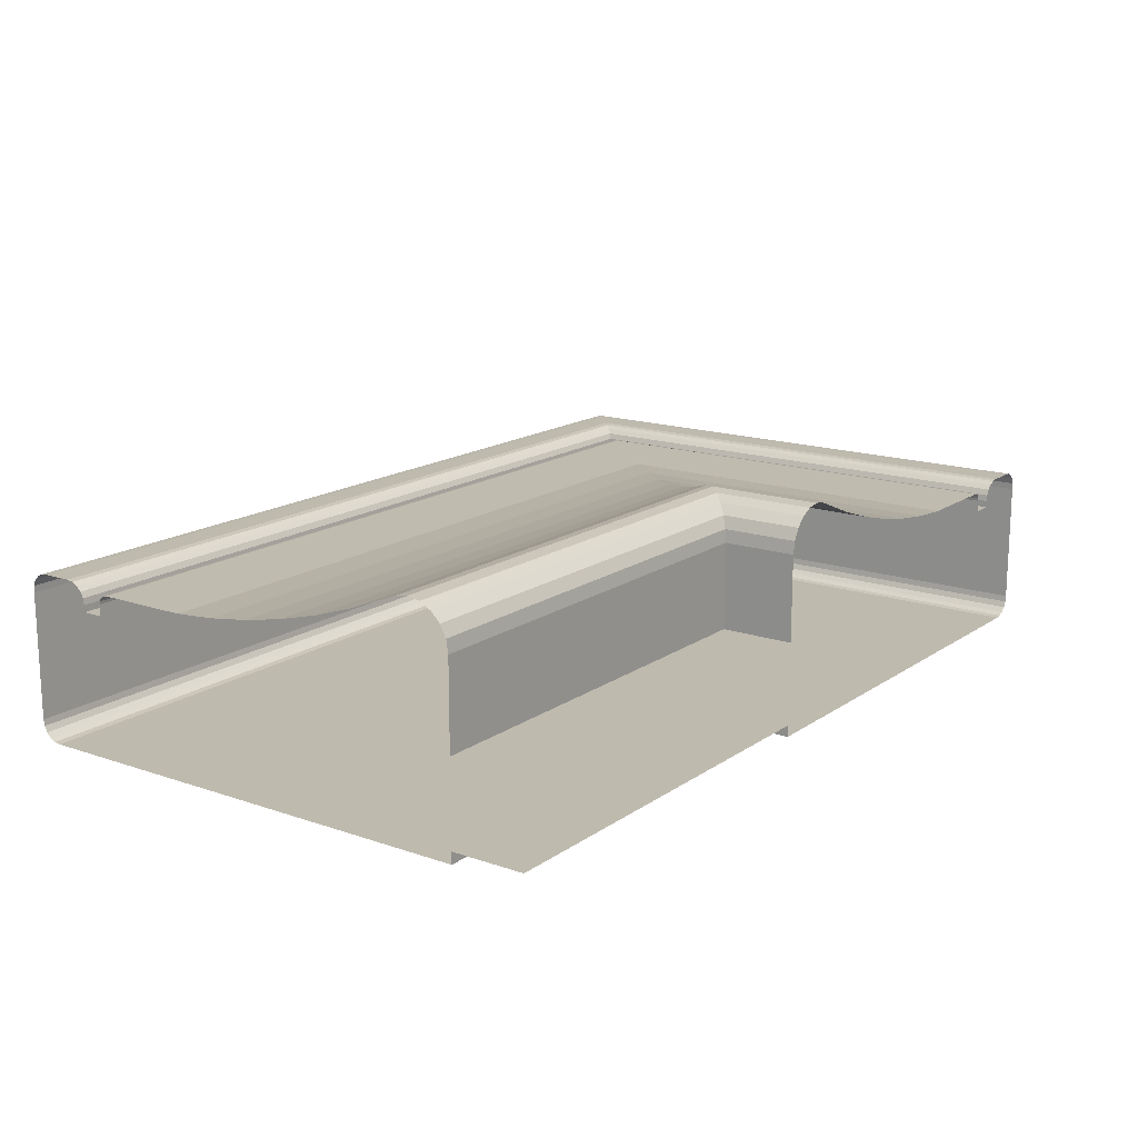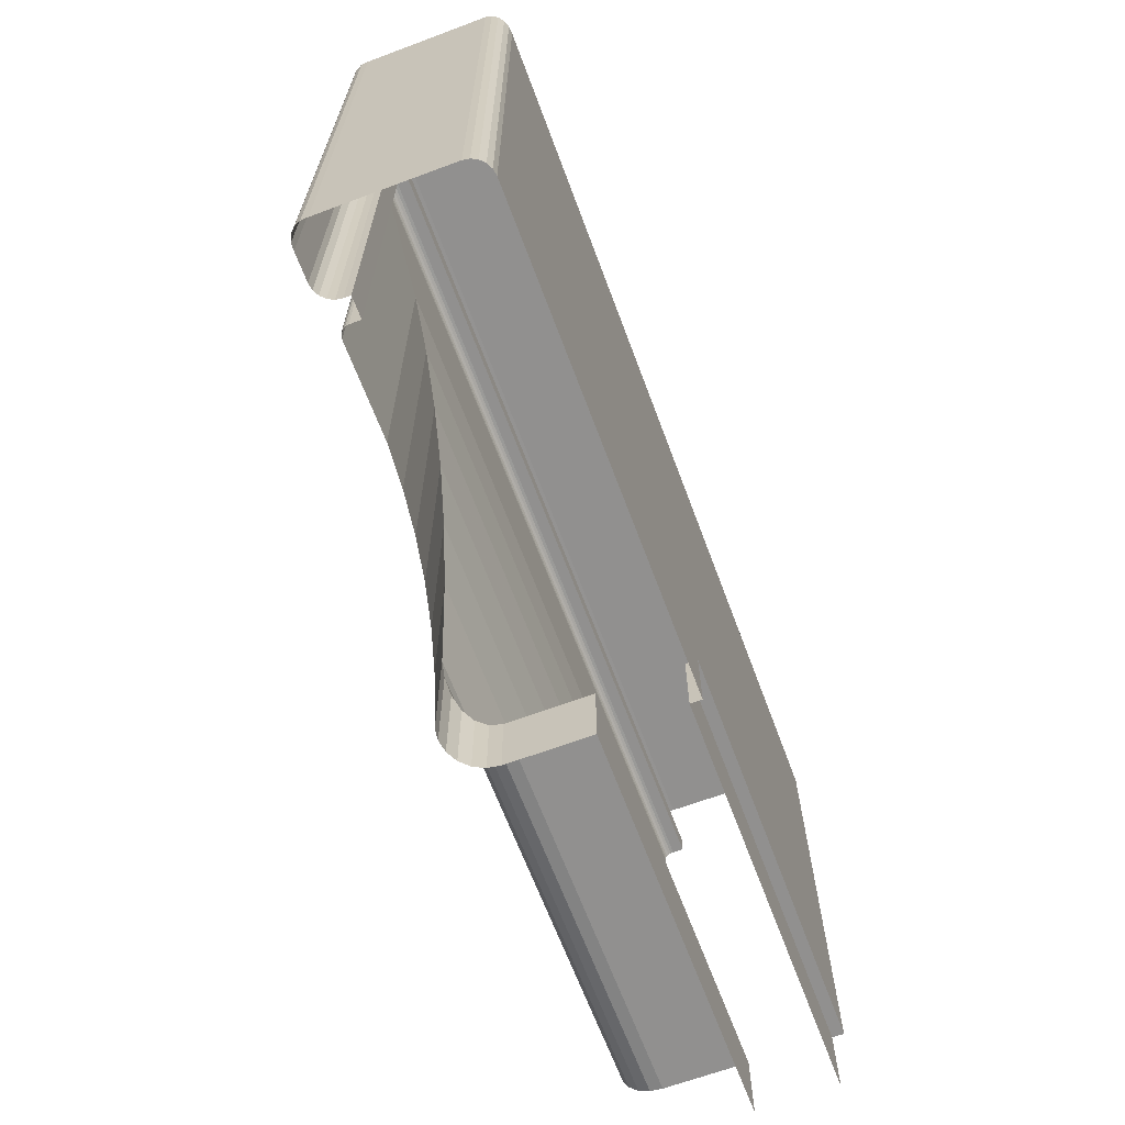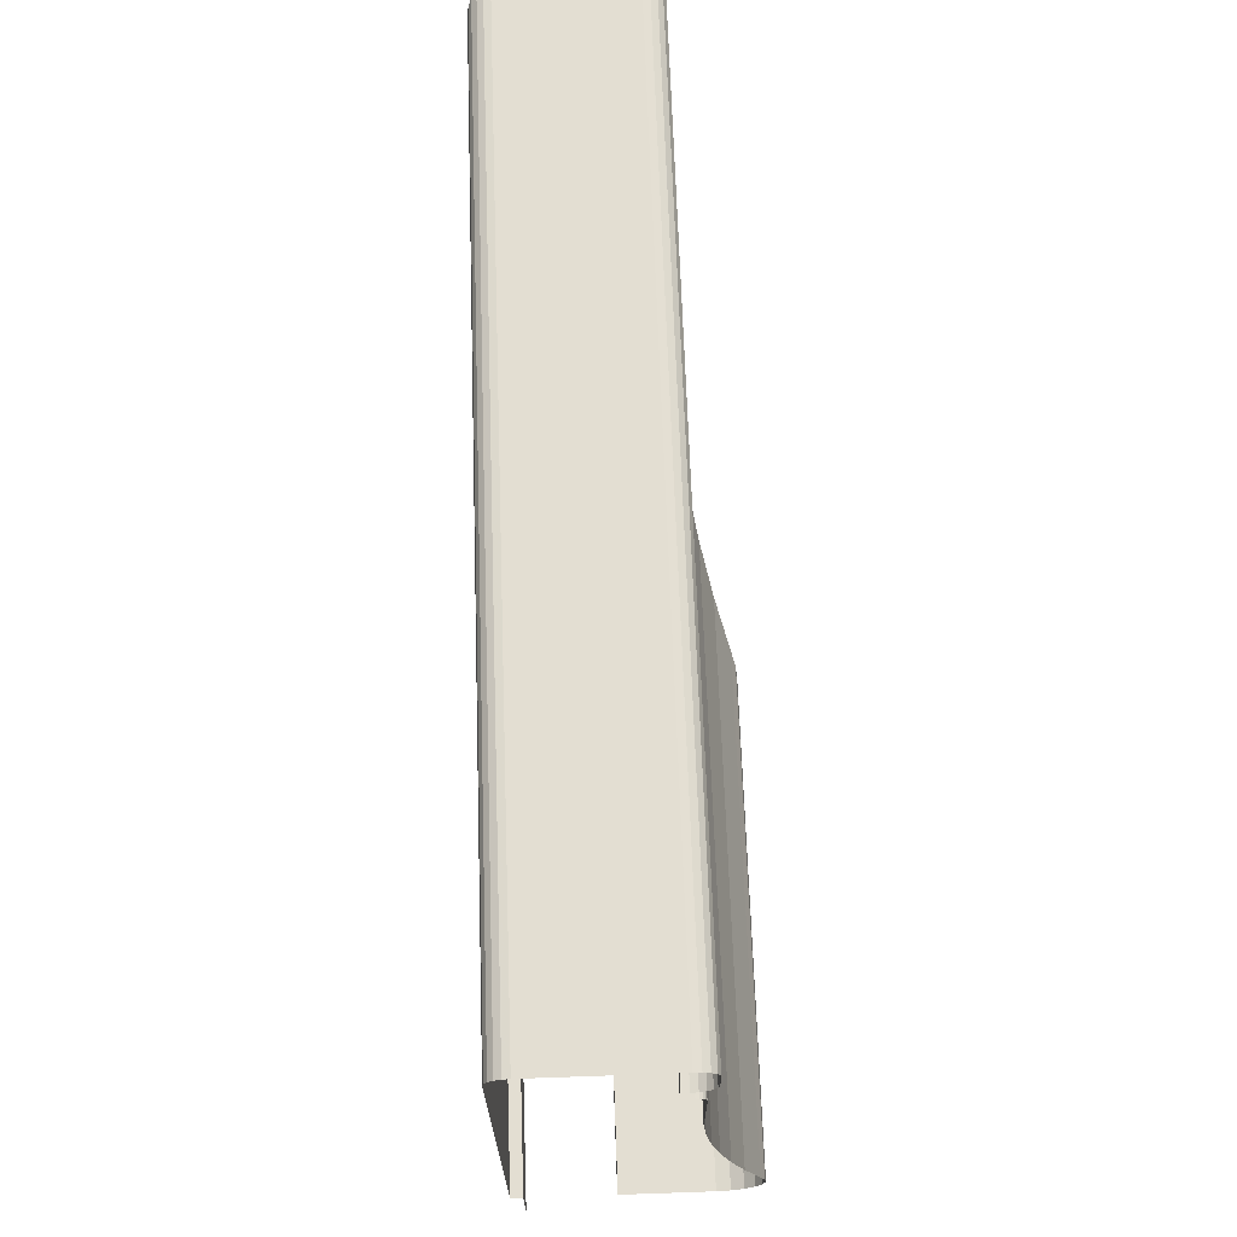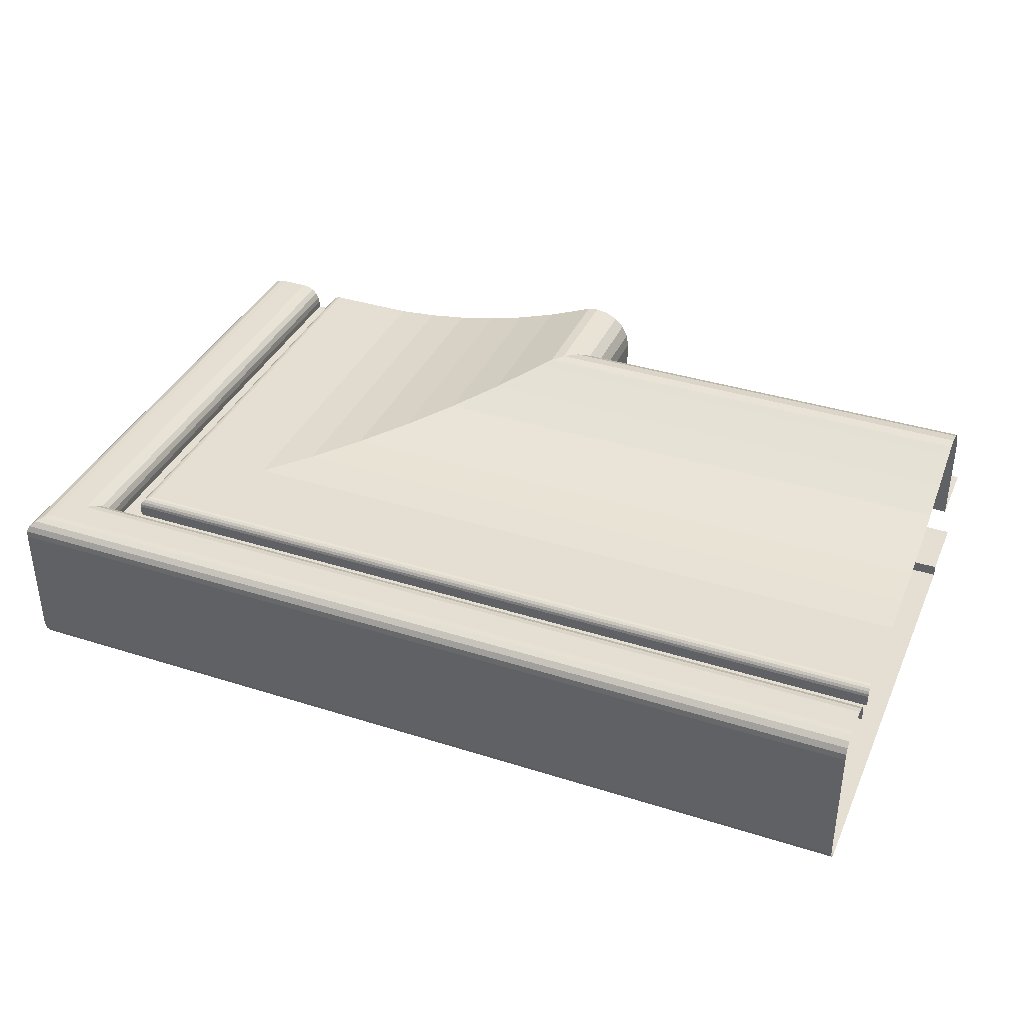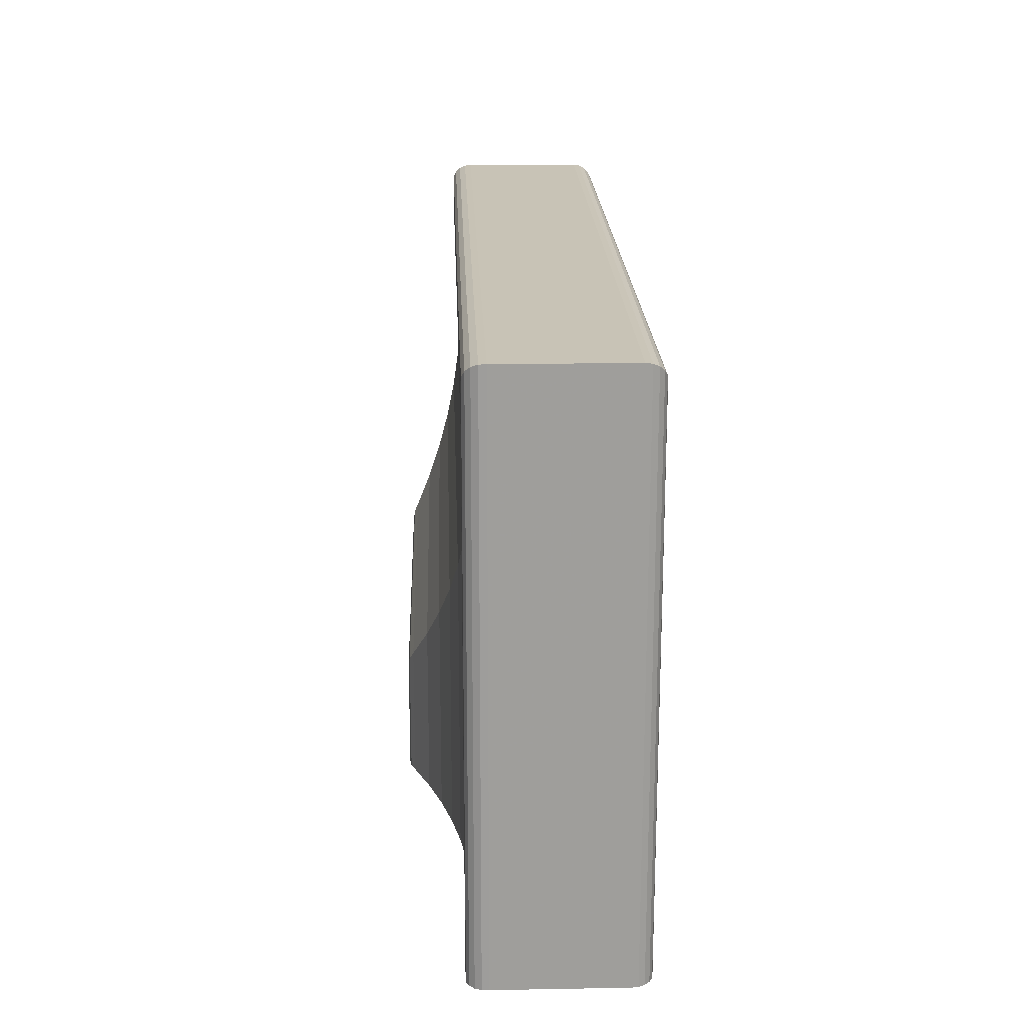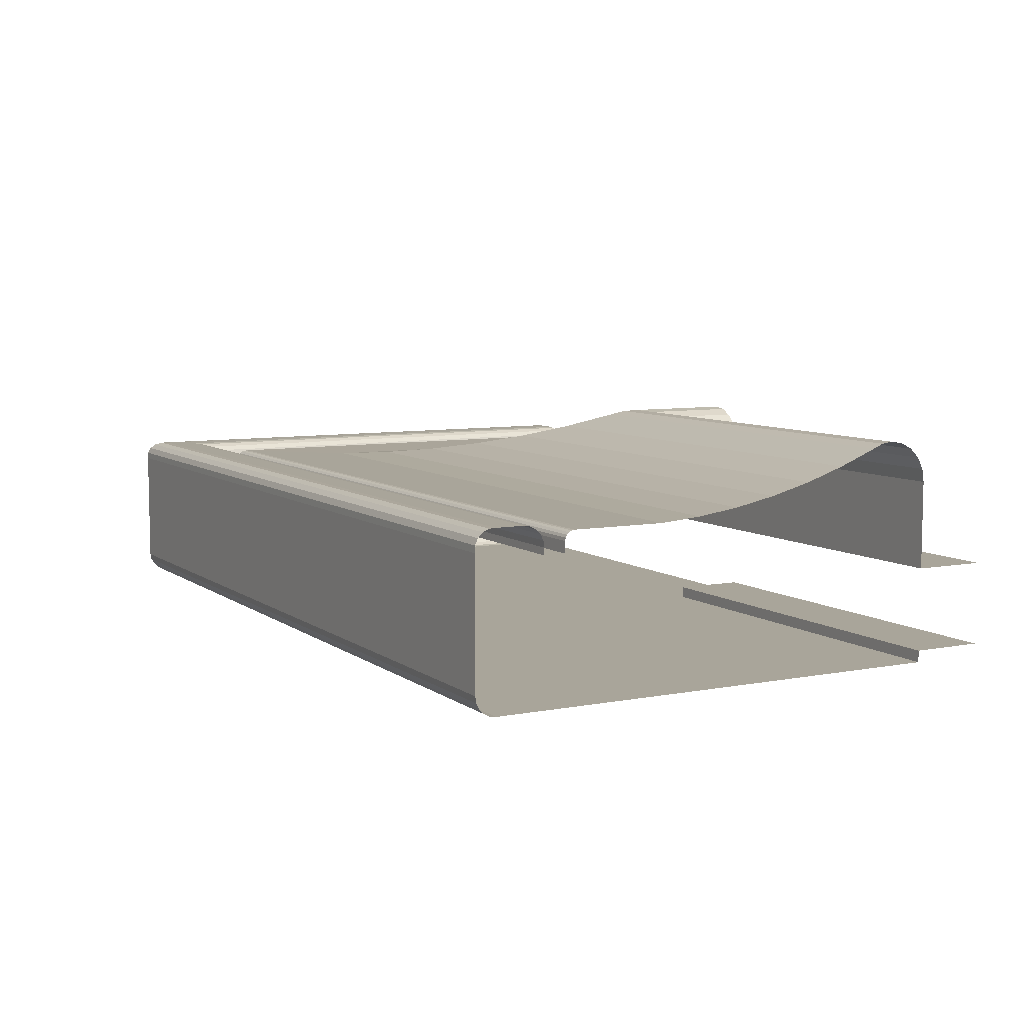
<metadata>
{"format":"obj","ext":"obj","renderer":"f3d","projection":"perspective","resolution":1024,"background":"white","views":[{"elev":15.8,"azim":-54.3,"up":"+Z"},{"elev":-65.7,"azim":110.5,"up":"+Y"},{"elev":67.5,"azim":-92.0,"up":"+Y"},{"elev":37.1,"azim":-157.8,"up":"+Z"},{"elev":19.4,"azim":88.1,"up":"+Y"},{"elev":7.5,"azim":-118.5,"up":"+Z"}]}
</metadata>
<code>
v -0.3942 0.3848 0.2443
v -0.4352 0.384 0.2435
v -0.3951 0.384 0.2435
v -0.4352 0.3848 0.2443
v -0.3956 0.3834 0.2424
v -0.3951 0.3763 0.2435
v -0.3931 0.3859 0.2449
v -0.4352 0.3834 0.2424
v -0.3942 0.3763 0.2443
v -0.4352 0.3859 0.2449
v -0.3958 0.3832 0.2412
v -0.3956 0.3763 0.2424
v -0.3919 0.3871 0.2451
v -0.3931 0.3763 0.2449
v -0.4352 0.3832 0.2412
v -0.4352 0.3871 0.2451
v -0.3958 0.3832 0.2331
v -0.3958 0.3763 0.2412
v -0.3909 0.3882 0.2449
v -0.3919 0.3763 0.2451
v -0.4352 0.3832 0.2331
v -0.4352 0.3882 0.2449
v -0.4352 0.3763 0.2331
v -0.3958 0.3763 0.2331
v -0.3899 0.3891 0.2445
v -0.3909 0.3763 0.2449
v -0.4352 0.3891 0.2445
v -0.3863 0.3928 0.2431
v -0.3899 0.3763 0.2445
v -0.4352 0.3928 0.2431
v -0.3826 0.3965 0.2419
v -0.3863 0.3763 0.2431
v -0.4352 0.3965 0.2419
v -0.3788 0.4003 0.2409
v -0.3826 0.3763 0.2419
v -0.4352 0.4003 0.2409
v -0.3749 0.4041 0.2401
v -0.3788 0.3763 0.2409
v -0.4352 0.4041 0.2401
v -0.371 0.408 0.2395
v -0.3749 0.3763 0.2401
v -0.4352 0.408 0.2395
v -0.3671 0.4119 0.2392
v -0.371 0.3763 0.2395
v -0.4352 0.4119 0.2392
v -0.3585 0.4205 0.2392
v -0.3671 0.3763 0.2392
v -0.4352 0.4205 0.2392
v -0.3583 0.4208 0.2392
v -0.3585 0.3763 0.2392
v -0.4352 0.4208 0.2392
v -0.358 0.421 0.2391
v -0.3583 0.3763 0.2392
v -0.4352 0.421 0.2391
v -0.4352 0.4212 0.2389
v -0.358 0.3763 0.2391
v -0.3578 0.4212 0.2389
v -0.4352 0.4214 0.2386
v -0.3578 0.3763 0.2389
v -0.3577 0.4214 0.2386
v -0.3577 0.3763 0.2386
v -0.4352 0.4214 0.2383
v -0.3577 0.3763 0.2383
v -0.3577 0.4214 0.2383
v -0.4352 0.4214 0.2373
v -0.3577 0.3763 0.2373
v -0.3577 0.4214 0.2373
v -0.3557 0.4234 0.2373
v -0.4352 0.4234 0.2373
v -0.3557 0.3763 0.2373
v -0.4352 0.4234 0.2379
v -0.3557 0.3763 0.2379
v -0.3557 0.4234 0.2379
v -0.4352 0.4235 0.2385
v -0.3556 0.3763 0.2385
v -0.3556 0.4235 0.2385
v -0.4352 0.4238 0.2391
v -0.3553 0.3763 0.2391
v -0.3553 0.4238 0.2391
v -0.4352 0.4242 0.2395
v -0.3549 0.3763 0.2395
v -0.3549 0.4242 0.2395
v -0.3543 0.4247 0.2398
v -0.4352 0.4247 0.2398
v -0.3543 0.3763 0.2398
v -0.3537 0.4253 0.2399
v -0.4352 0.4253 0.2399
v -0.3537 0.3763 0.2399
v -0.3512 0.4279 0.2399
v -0.4352 0.4279 0.2399
v -0.3512 0.3763 0.2399
v -0.3505 0.4285 0.2399
v -0.4352 0.4285 0.2399
v -0.3505 0.3763 0.2399
v -0.35 0.4291 0.2396
v -0.4352 0.4291 0.2396
v -0.35 0.3763 0.2396
v -0.4352 0.4295 0.2392
v -0.3495 0.3763 0.2392
v -0.3495 0.4295 0.2392
v -0.4352 0.4298 0.2386
v -0.3493 0.3763 0.2386
v -0.3493 0.4298 0.2386
v -0.4352 0.4298 0.2379
v -0.3492 0.3763 0.2379
v -0.3492 0.4298 0.2379
v -0.4352 0.4298 0.2262
v -0.3492 0.3763 0.2262
v -0.3492 0.4298 0.2262
v -0.4352 0.4297 0.2256
v -0.3493 0.3763 0.2256
v -0.3493 0.4297 0.2256
v -0.4352 0.4294 0.225
v -0.3496 0.3763 0.225
v -0.3496 0.4294 0.225
v -0.4352 0.429 0.2246
v -0.35 0.3763 0.2246
v -0.35 0.429 0.2246
v -0.3506 0.4285 0.2243
v -0.4352 0.4285 0.2243
v -0.3506 0.3763 0.2243
v -0.3512 0.4279 0.2242
v -0.4352 0.4279 0.2242
v -0.3512 0.3763 0.2242
v -0.3958 0.3832 0.2242
v -0.4352 0.3832 0.2242
v -0.3958 0.3763 0.2242
v -0.4352 0.3832 0.2253
v -0.3958 0.3763 0.2253
v -0.3958 0.3832 0.2253
v -0.4352 0.3763 0.2253
f 1 2 3
f 2 1 4
f 2 5 3
f 6 1 3
f 7 4 1
f 5 2 8
f 5 6 3
f 1 6 9
f 4 7 10
f 9 7 1
f 8 11 5
f 6 5 12
f 13 10 7
f 7 9 14
f 11 8 15
f 11 12 5
f 10 13 16
f 14 13 7
f 15 17 11
f 12 11 18
f 19 16 13
f 13 14 20
f 17 15 21
f 17 18 11
f 16 19 22
f 20 19 13
f 23 17 21
f 18 17 24
f 25 22 19
f 19 20 26
f 17 23 24
f 22 25 27
f 26 25 19
f 28 27 25
f 25 26 29
f 27 28 30
f 29 28 25
f 31 30 28
f 28 29 32
f 30 31 33
f 32 31 28
f 34 33 31
f 31 32 35
f 33 34 36
f 35 34 31
f 37 36 34
f 34 35 38
f 36 37 39
f 38 37 34
f 40 39 37
f 37 38 41
f 39 40 42
f 41 40 37
f 43 42 40
f 40 41 44
f 42 43 45
f 44 43 40
f 46 45 43
f 43 44 47
f 45 46 48
f 47 46 43
f 49 48 46
f 46 47 50
f 48 49 51
f 50 49 46
f 52 51 49
f 49 50 53
f 51 52 54
f 53 52 49
f 52 55 54
f 52 53 56
f 55 52 57
f 56 57 52
f 57 58 55
f 57 56 59
f 58 57 60
f 61 57 59
f 57 61 60
f 60 62 58
f 63 60 61
f 62 60 64
f 60 63 64
f 64 65 62
f 66 64 63
f 65 64 67
f 64 66 67
f 68 65 67
f 66 68 67
f 65 68 69
f 68 66 70
f 68 71 69
f 72 68 70
f 71 68 73
f 68 72 73
f 73 74 71
f 75 73 72
f 74 73 76
f 73 75 76
f 76 77 74
f 78 76 75
f 77 76 79
f 76 78 79
f 79 80 77
f 81 79 78
f 80 79 82
f 79 81 82
f 83 80 82
f 81 83 82
f 80 83 84
f 83 81 85
f 86 84 83
f 85 86 83
f 84 86 87
f 86 85 88
f 89 87 86
f 88 89 86
f 87 89 90
f 89 88 91
f 92 90 89
f 91 92 89
f 90 92 93
f 92 91 94
f 95 93 92
f 94 95 92
f 93 95 96
f 95 94 97
f 95 98 96
f 99 95 97
f 98 95 100
f 95 99 100
f 100 101 98
f 102 100 99
f 101 100 103
f 100 102 103
f 103 104 101
f 105 103 102
f 104 103 106
f 103 105 106
f 106 107 104
f 108 106 105
f 107 106 109
f 106 108 109
f 109 110 107
f 111 109 108
f 110 109 112
f 109 111 112
f 112 113 110
f 114 112 111
f 113 112 115
f 112 114 115
f 115 116 113
f 117 115 114
f 116 115 118
f 115 117 118
f 119 116 118
f 117 119 118
f 116 119 120
f 119 117 121
f 122 120 119
f 121 122 119
f 120 122 123
f 122 121 124
f 125 123 122
f 124 125 122
f 123 125 126
f 125 124 127
f 125 128 126
f 129 125 127
f 128 125 130
f 125 129 130
f 129 128 130
f 128 129 131
f 3 2 1
f 4 1 2
f 3 5 2
f 3 1 6
f 1 4 7
f 8 2 5
f 3 6 5
f 9 6 1
f 10 7 4
f 1 7 9
f 5 11 8
f 12 5 6
f 7 10 13
f 14 9 7
f 15 8 11
f 5 12 11
f 16 13 10
f 7 13 14
f 11 17 15
f 18 11 12
f 13 16 19
f 20 14 13
f 21 15 17
f 11 18 17
f 22 19 16
f 13 19 20
f 21 17 23
f 24 17 18
f 19 22 25
f 26 20 19
f 24 23 17
f 27 25 22
f 19 25 26
f 25 27 28
f 29 26 25
f 30 28 27
f 25 28 29
f 28 30 31
f 32 29 28
f 33 31 30
f 28 31 32
f 31 33 34
f 35 32 31
f 36 34 33
f 31 34 35
f 34 36 37
f 38 35 34
f 39 37 36
f 34 37 38
f 37 39 40
f 41 38 37
f 42 40 39
f 37 40 41
f 40 42 43
f 44 41 40
f 45 43 42
f 40 43 44
f 43 45 46
f 47 44 43
f 48 46 45
f 43 46 47
f 46 48 49
f 50 47 46
f 51 49 48
f 46 49 50
f 49 51 52
f 53 50 49
f 54 52 51
f 49 52 53
f 54 55 52
f 56 53 52
f 57 52 55
f 52 57 56
f 55 58 57
f 59 56 57
f 60 57 58
f 59 57 61
f 60 61 57
f 58 62 60
f 61 60 63
f 64 60 62
f 64 63 60
f 62 65 64
f 63 64 66
f 67 64 65
f 67 66 64
f 67 65 68
f 67 68 66
f 69 68 65
f 70 66 68
f 69 71 68
f 70 68 72
f 73 68 71
f 73 72 68
f 71 74 73
f 72 73 75
f 76 73 74
f 76 75 73
f 74 77 76
f 75 76 78
f 79 76 77
f 79 78 76
f 77 80 79
f 78 79 81
f 82 79 80
f 82 81 79
f 82 80 83
f 82 83 81
f 84 83 80
f 85 81 83
f 83 84 86
f 83 86 85
f 87 86 84
f 88 85 86
f 86 87 89
f 86 89 88
f 90 89 87
f 91 88 89
f 89 90 92
f 89 92 91
f 93 92 90
f 94 91 92
f 92 93 95
f 92 95 94
f 96 95 93
f 97 94 95
f 96 98 95
f 97 95 99
f 100 95 98
f 100 99 95
f 98 101 100
f 99 100 102
f 103 100 101
f 103 102 100
f 101 104 103
f 102 103 105
f 106 103 104
f 106 105 103
f 104 107 106
f 105 106 108
f 109 106 107
f 109 108 106
f 107 110 109
f 108 109 111
f 112 109 110
f 112 111 109
f 110 113 112
f 111 112 114
f 115 112 113
f 115 114 112
f 113 116 115
f 114 115 117
f 118 115 116
f 118 117 115
f 118 116 119
f 118 119 117
f 120 119 116
f 121 117 119
f 119 120 122
f 119 122 121
f 123 122 120
f 124 121 122
f 122 123 125
f 122 125 124
f 126 125 123
f 127 124 125
f 126 128 125
f 127 125 129
f 130 125 128
f 130 129 125
f 130 128 129
f 131 129 128

</code>
